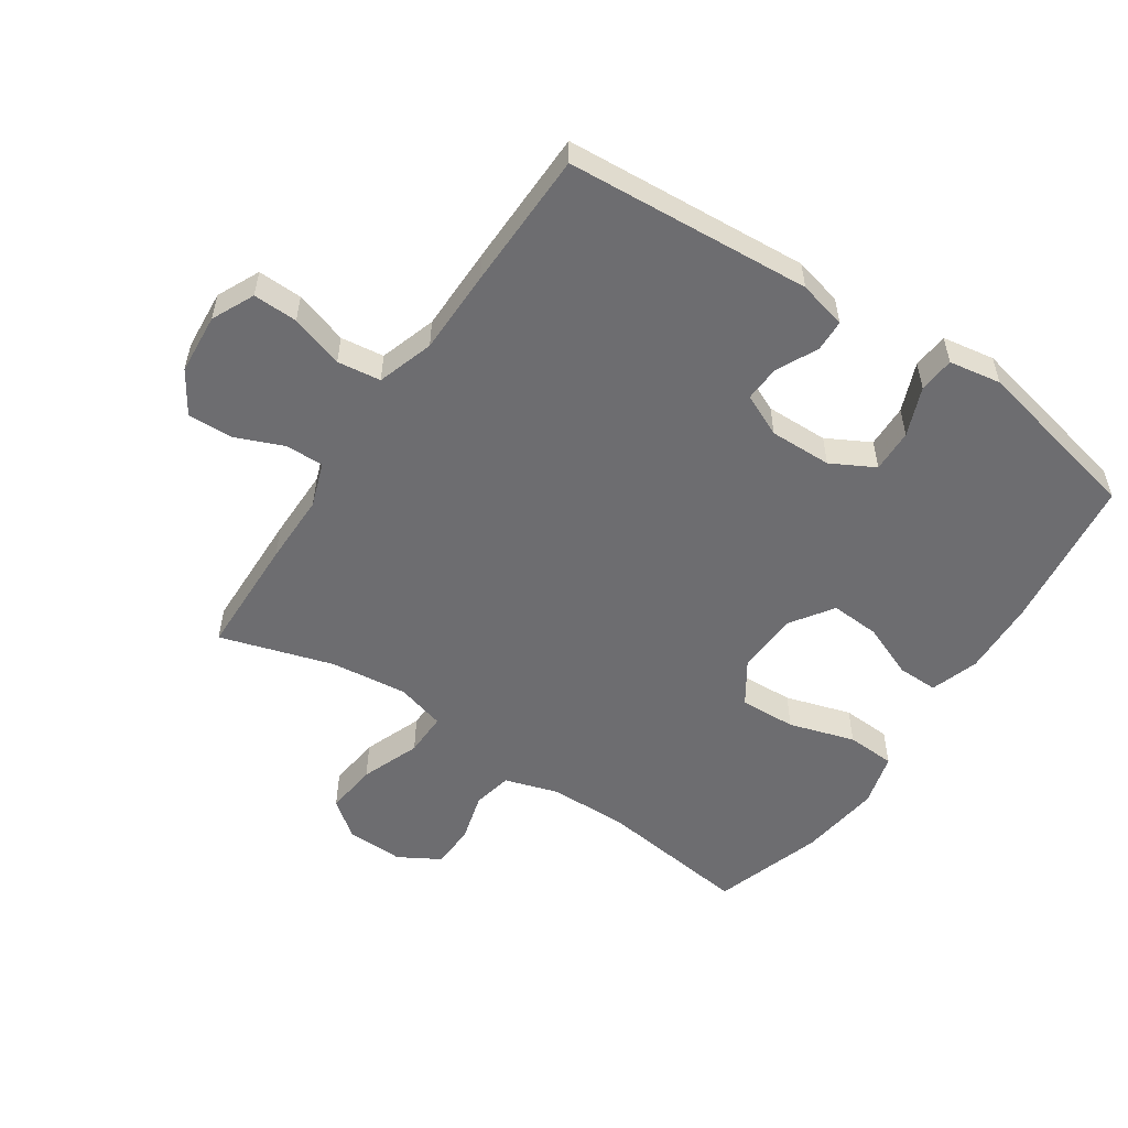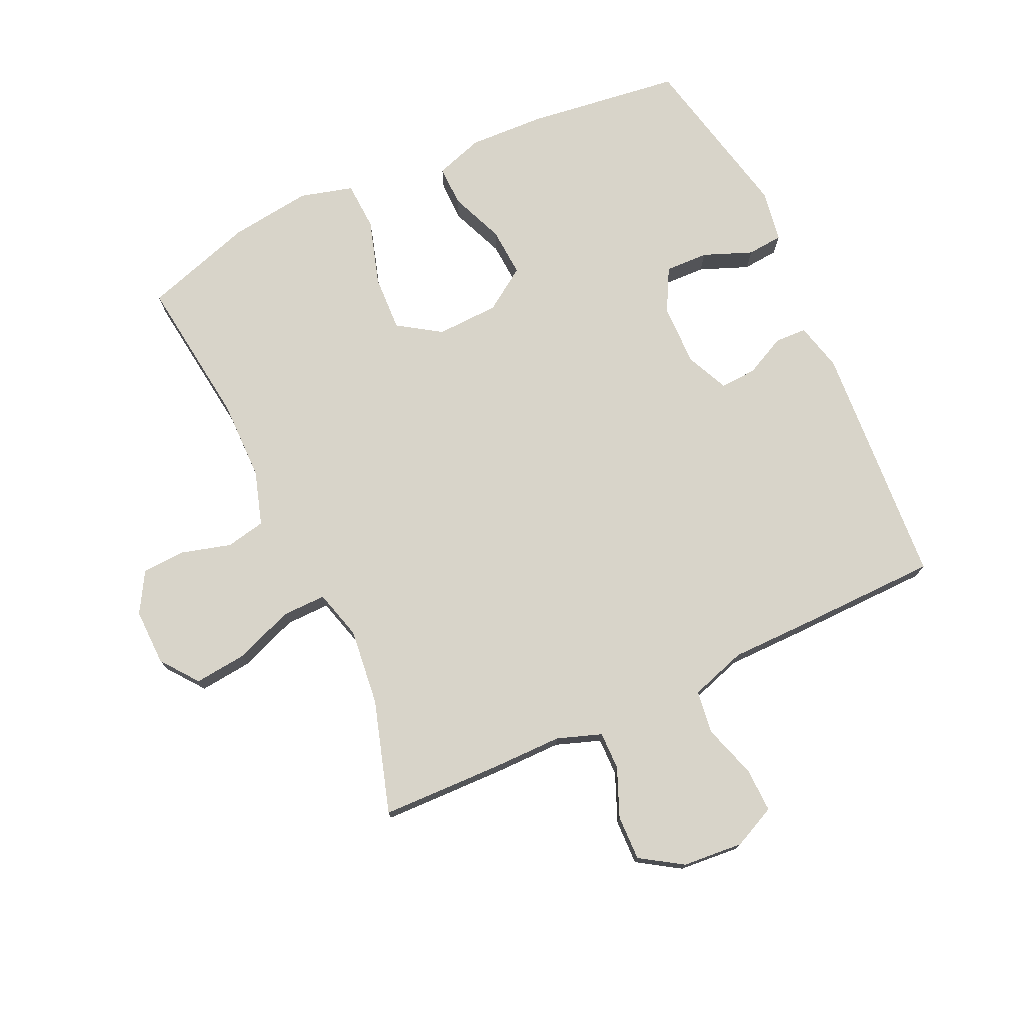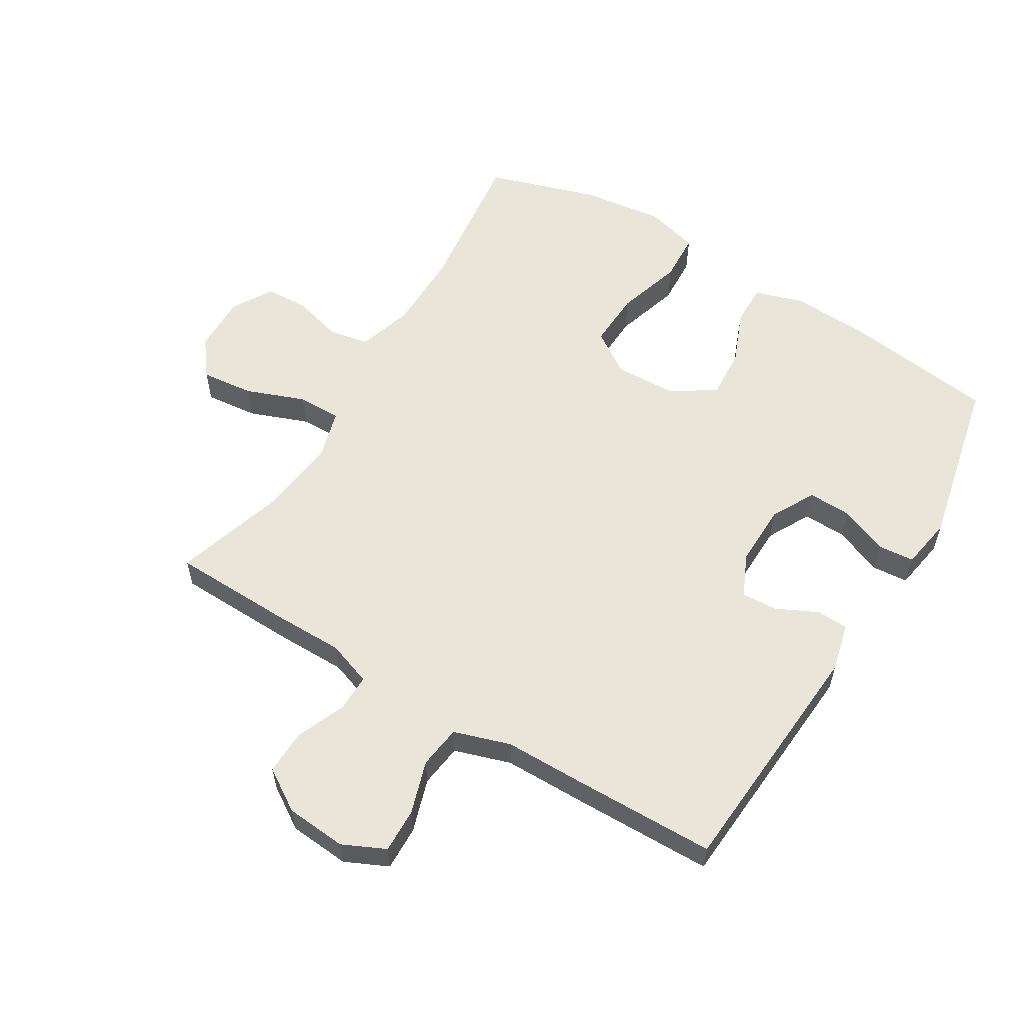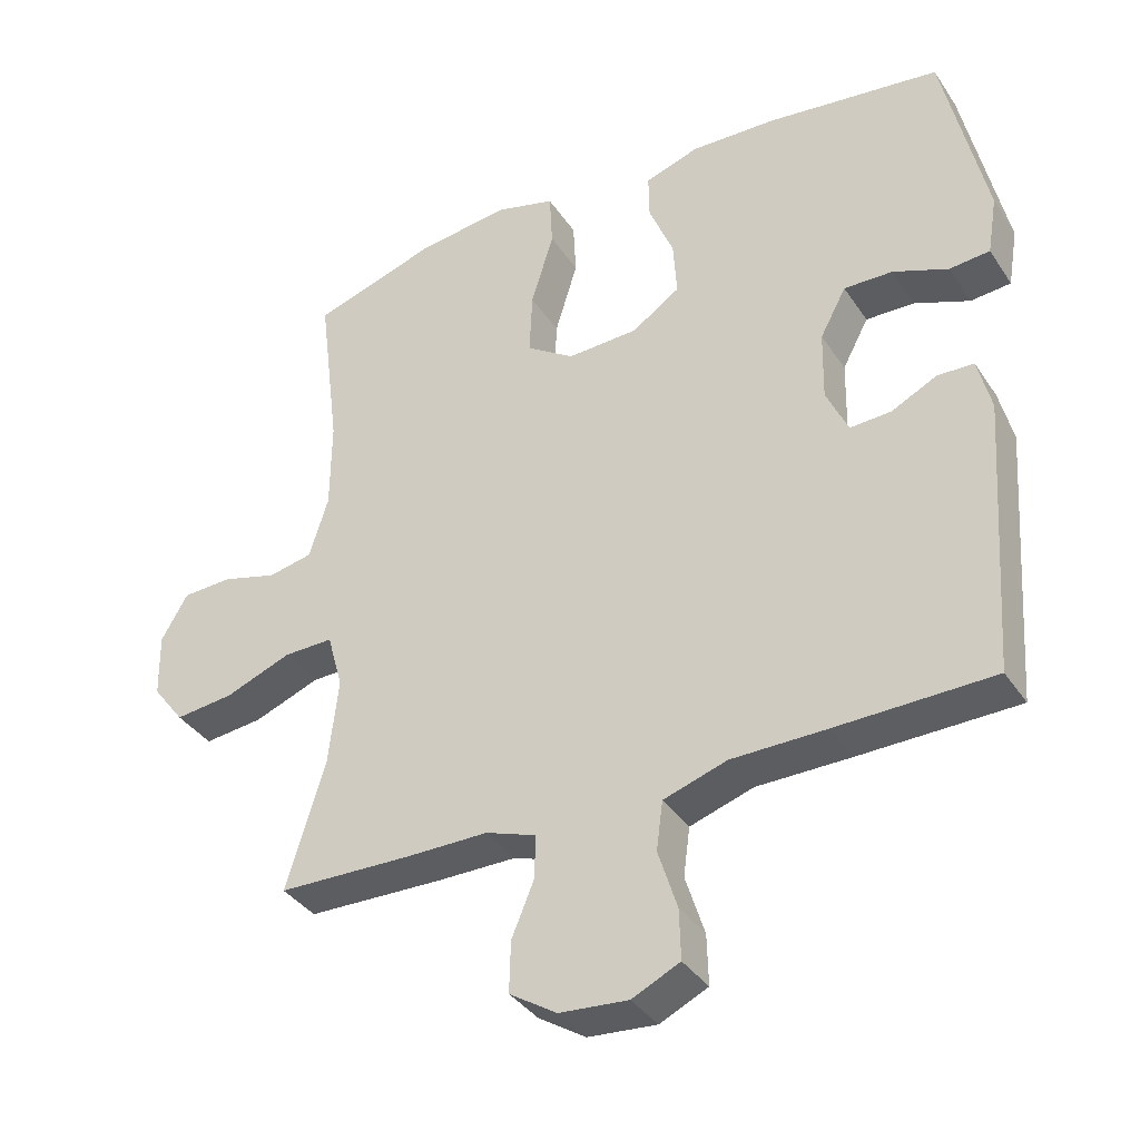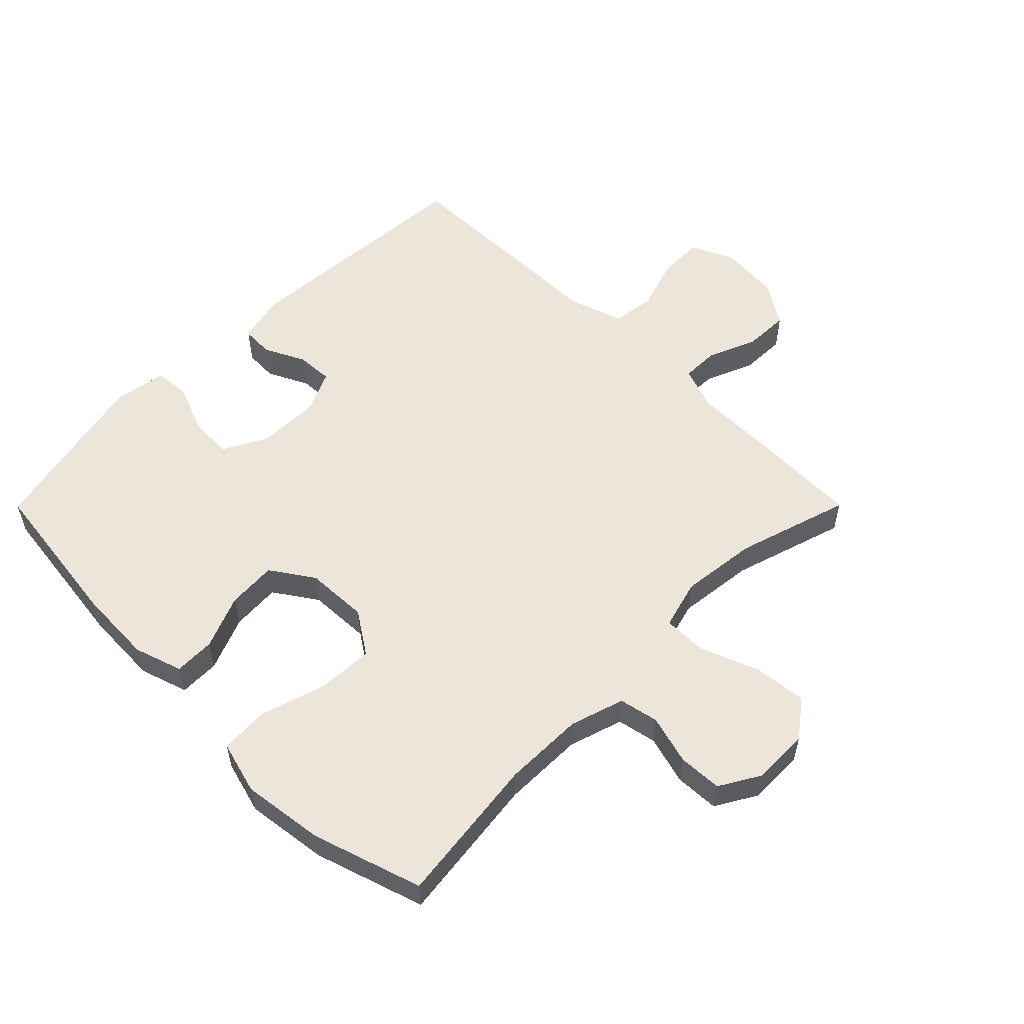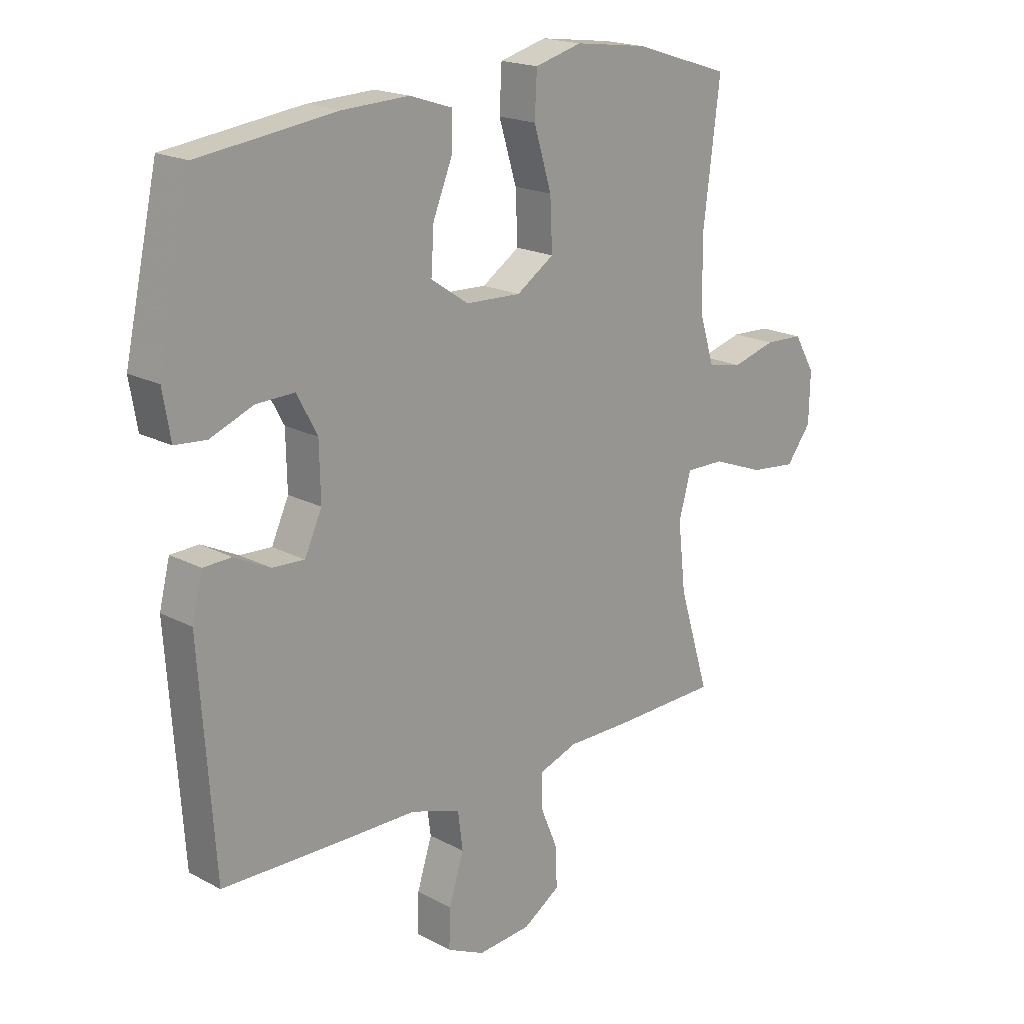
<metadata>
{"format":"obj","ext":"obj","renderer":"f3d","projection":"perspective","resolution":1024,"background":"white","views":[{"elev":-54.1,"azim":-123.9,"up":"+Y"},{"elev":75.0,"azim":155.2,"up":"+Y"},{"elev":58.0,"azim":-148.7,"up":"+Y"},{"elev":-36.9,"azim":-150.4,"up":"+Z"},{"elev":55.6,"azim":44.9,"up":"+Y"},{"elev":18.9,"azim":-44.8,"up":"+Z"}]}
</metadata>
<code>
v 0.5 0.07 -0.5
v 0.307 0.07 -0.505
v 0.194 0.07 -0.505
v 0.123 0.07 -0.53
v 0.124 0.07 -0.591
v 0.156 0.07 -0.668
v 0.158 0.07 -0.74
v 0.091 0.07 -0.783
v -0.006 0.07 -0.791
v -0.074 0.07 -0.759
v -0.072 0.07 -0.688
v -0.045 0.07 -0.603
v -0.054 0.07 -0.534
v -0.144 0.07 -0.505
v -0.279 0.07 -0.504
v -0.5 0.07 -0.5
v -0.527 0.07 -0.109
v -0.508 0.07 -0.032
v -0.457 0.07 -0.03
v -0.392 0.07 -0.062
v -0.334 0.07 -0.065
v -0.303 0.07 0.003
v -0.305 0.07 0.102
v -0.342 0.07 0.171
v -0.411 0.07 0.169
v -0.489 0.07 0.138
v -0.546 0.07 0.143
v -0.56 0.07 0.226
v -0.5 0.07 0.5
v -0.253 0.07 0.532
v -0.132 0.07 0.537
v -0.055 0.07 0.512
v -0.056 0.07 0.447
v -0.091 0.07 0.361
v -0.096 0.07 0.282
v -0.028 0.07 0.236
v 0.072 0.07 0.232
v 0.14 0.07 0.277
v 0.136 0.07 0.367
v 0.104 0.07 0.472
v 0.108 0.07 0.55
v 0.193 0.07 0.573
v 0.324 0.07 0.556
v 0.5 0.07 0.5
v 0.47 0.07 0.261
v 0.471 0.07 0.132
v 0.498 0.07 0.045
v 0.561 0.07 0.032
v 0.64 0.07 0.054
v 0.71 0.07 0.051
v 0.748 0.07 -0.014
v 0.746 0.07 -0.105
v 0.701 0.07 -0.164
v 0.617 0.07 -0.155
v 0.523 0.07 -0.119
v 0.453 0.07 -0.118
v 0.431 0.07 -0.197
v 0.445 0.07 -0.32
v 0.5 0 -0.5
v 0.307 0 -0.505
v 0.194 0 -0.505
v 0.123 0 -0.53
v 0.124 0 -0.591
v 0.156 0 -0.668
v 0.158 0 -0.74
v 0.091 0 -0.783
v -0.006 0 -0.791
v -0.074 0 -0.759
v -0.072 0 -0.688
v -0.045 0 -0.603
v -0.054 0 -0.534
v -0.144 0 -0.505
v -0.279 0 -0.504
v -0.5 0 -0.5
v -0.527 0 -0.109
v -0.508 0 -0.032
v -0.457 0 -0.03
v -0.392 0 -0.062
v -0.334 0 -0.065
v -0.303 0 0.003
v -0.305 0 0.102
v -0.342 0 0.171
v -0.411 0 0.169
v -0.489 0 0.138
v -0.546 0 0.143
v -0.56 0 0.226
v -0.5 0 0.5
v -0.253 0 0.532
v -0.132 0 0.537
v -0.055 0 0.512
v -0.056 0 0.447
v -0.091 0 0.361
v -0.096 0 0.282
v -0.028 0 0.236
v 0.072 0 0.232
v 0.14 0 0.277
v 0.136 0 0.367
v 0.104 0 0.472
v 0.108 0 0.55
v 0.193 0 0.573
v 0.324 0 0.556
v 0.5 0 0.5
v 0.47 0 0.261
v 0.471 0 0.132
v 0.498 0 0.045
v 0.561 0 0.032
v 0.64 0 0.054
v 0.71 0 0.051
v 0.748 0 -0.014
v 0.746 0 -0.105
v 0.701 0 -0.164
v 0.617 0 -0.155
v 0.523 0 -0.119
v 0.453 0 -0.118
v 0.431 0 -0.197
v 0.445 0 -0.32
f 52 53 54 55
f 52 55 56
f 51 52 56
f 48 49 50 51
f 47 48 51 56
f 46 47 56 57
f 42 43 44 45
f 42 45 46 57
f 39 40 41 42
f 38 39 42 57
f 31 32 33 34
f 31 34 35
f 30 31 35
f 29 30 35
f 28 29 35 36
f 25 26 27 28
f 24 25 28 36
f 17 18 19 20
f 17 20 21
f 14 15 16 17
f 13 14 17 21
f 9 10 11 12
f 9 12 13
f 8 9 13
f 5 6 7 8
f 4 5 8 13
f 3 4 13 21
f 58 1 2 3
f 37 38 57 58
f 23 24 36 37
f 22 23 37 58
f 3 21 22 58
f 113 112 111 110
f 114 113 110
f 114 110 109
f 109 108 107 106
f 114 109 106 105
f 115 114 105 104
f 103 102 101 100
f 115 104 103 100
f 100 99 98 97
f 115 100 97 96
f 92 91 90 89
f 93 92 89
f 93 89 88
f 93 88 87
f 94 93 87 86
f 86 85 84 83
f 94 86 83 82
f 78 77 76 75
f 79 78 75
f 75 74 73 72
f 79 75 72 71
f 70 69 68 67
f 71 70 67
f 71 67 66
f 66 65 64 63
f 71 66 63 62
f 79 71 62 61
f 61 60 59 116
f 116 115 96 95
f 95 94 82 81
f 116 95 81 80
f 116 80 79 61
f 1 59 60 2
f 2 60 61 3
f 3 61 62 4
f 4 62 63 5
f 5 63 64 6
f 6 64 65 7
f 7 65 66 8
f 8 66 67 9
f 9 67 68 10
f 10 68 69 11
f 11 69 70 12
f 12 70 71 13
f 13 71 72 14
f 14 72 73 15
f 15 73 74 16
f 16 74 75 17
f 17 75 76 18
f 18 76 77 19
f 19 77 78 20
f 20 78 79 21
f 21 79 80 22
f 22 80 81 23
f 23 81 82 24
f 24 82 83 25
f 25 83 84 26
f 26 84 85 27
f 27 85 86 28
f 28 86 87 29
f 29 87 88 30
f 30 88 89 31
f 31 89 90 32
f 32 90 91 33
f 33 91 92 34
f 34 92 93 35
f 35 93 94 36
f 36 94 95 37
f 37 95 96 38
f 38 96 97 39
f 39 97 98 40
f 40 98 99 41
f 41 99 100 42
f 42 100 101 43
f 43 101 102 44
f 44 102 103 45
f 45 103 104 46
f 46 104 105 47
f 47 105 106 48
f 48 106 107 49
f 49 107 108 50
f 50 108 109 51
f 51 109 110 52
f 52 110 111 53
f 53 111 112 54
f 54 112 113 55
f 55 113 114 56
f 56 114 115 57
f 57 115 116 58
f 58 116 59 1

</code>
